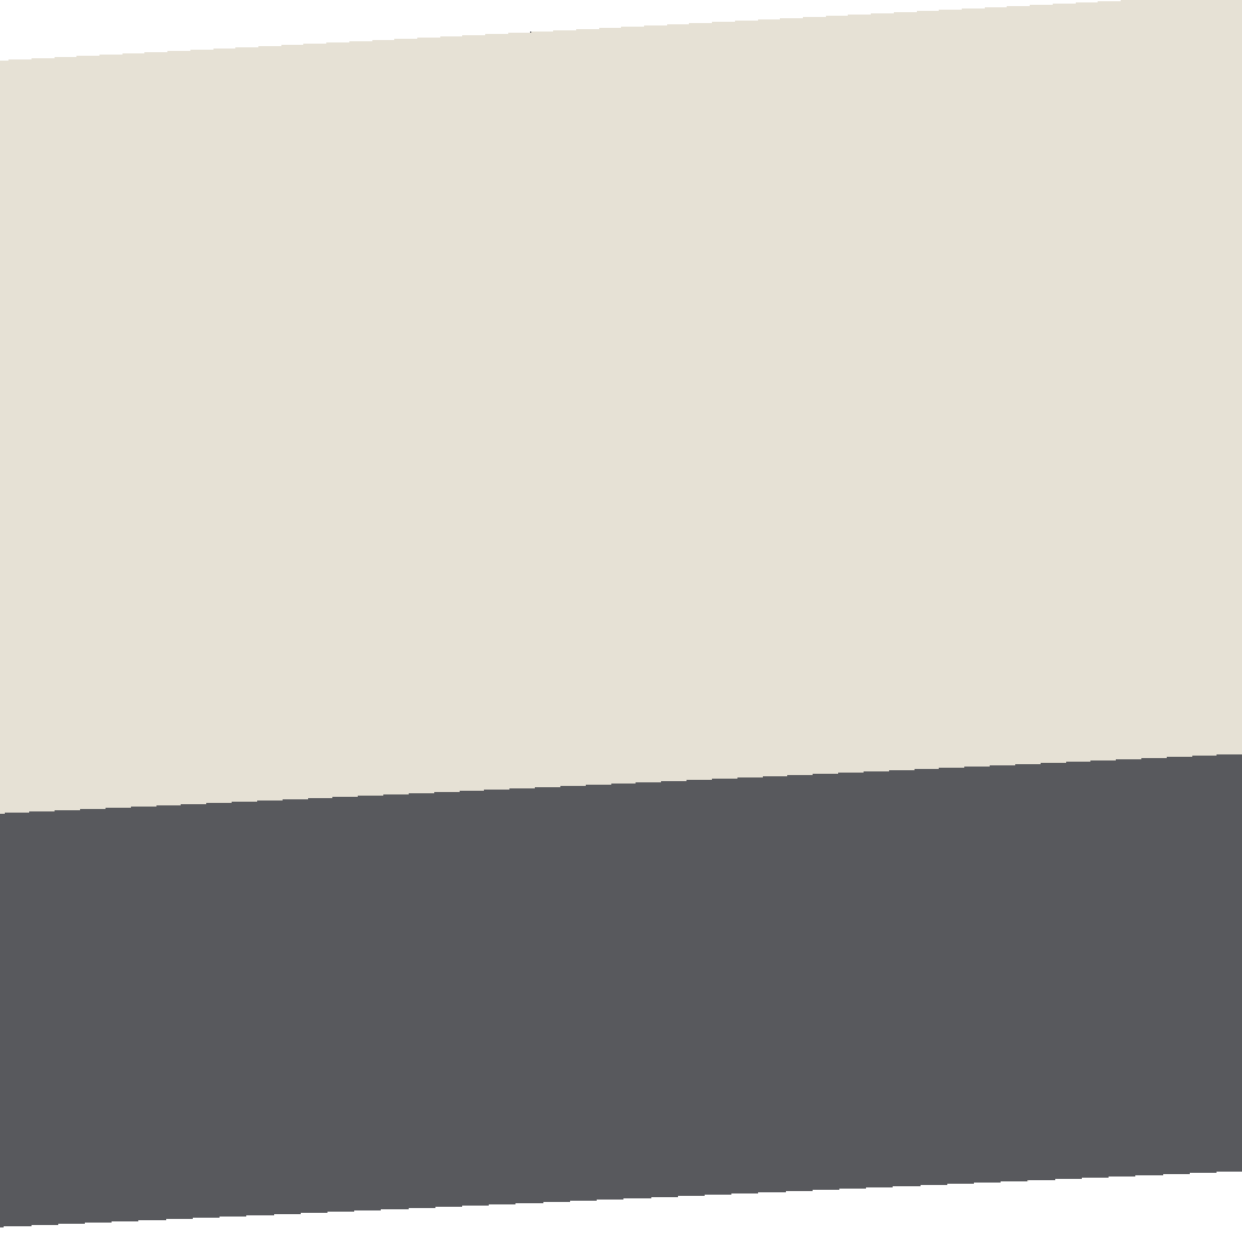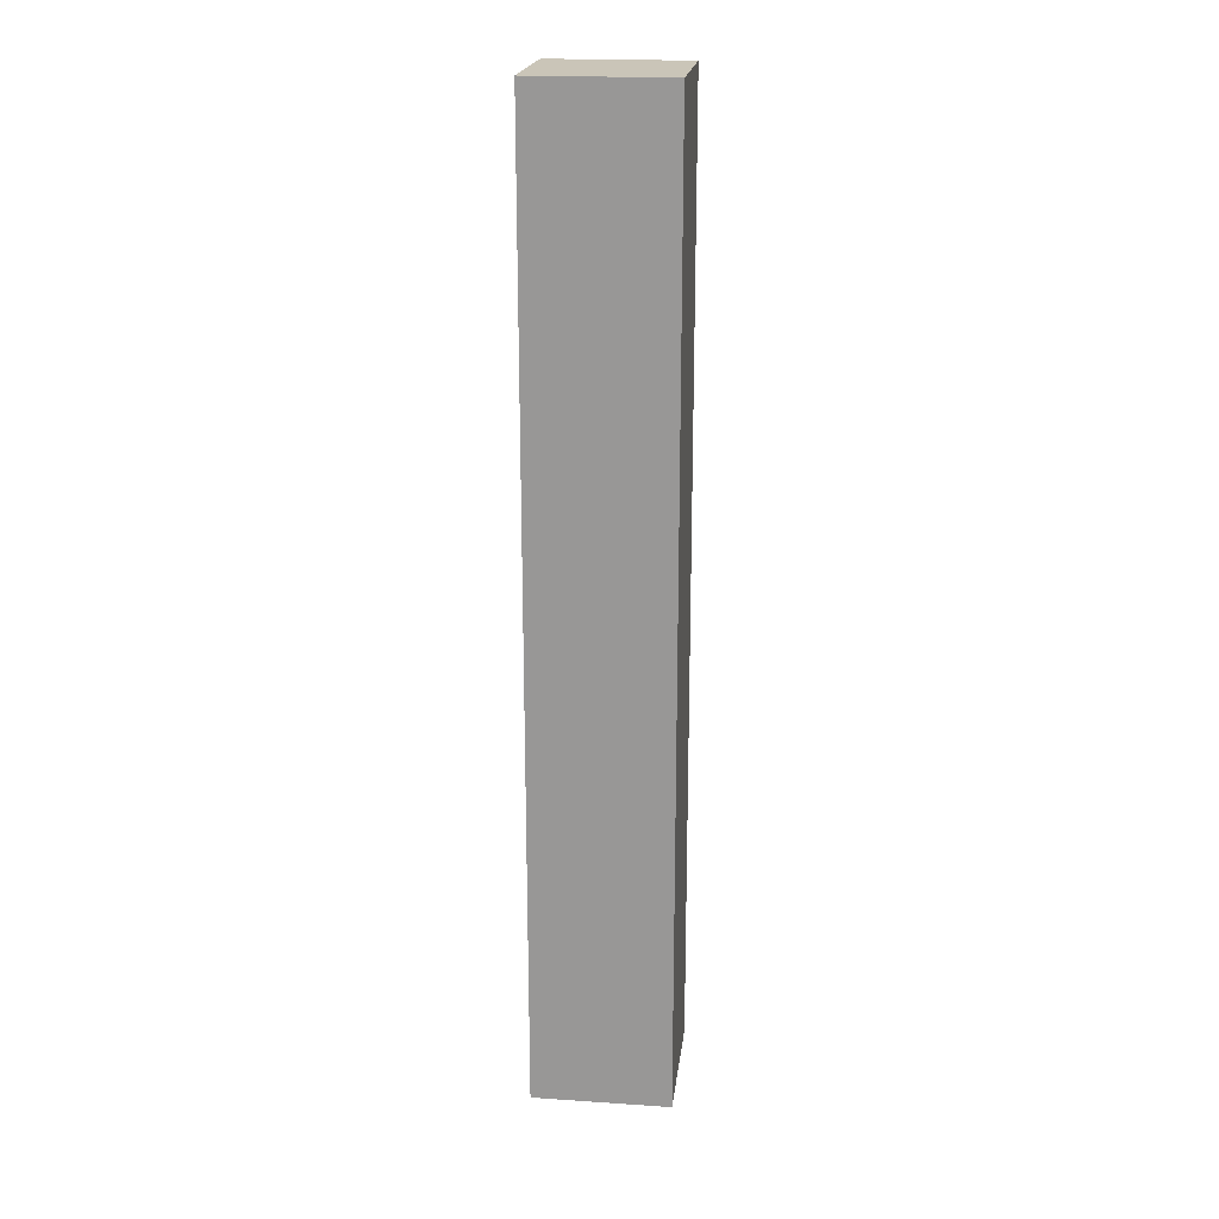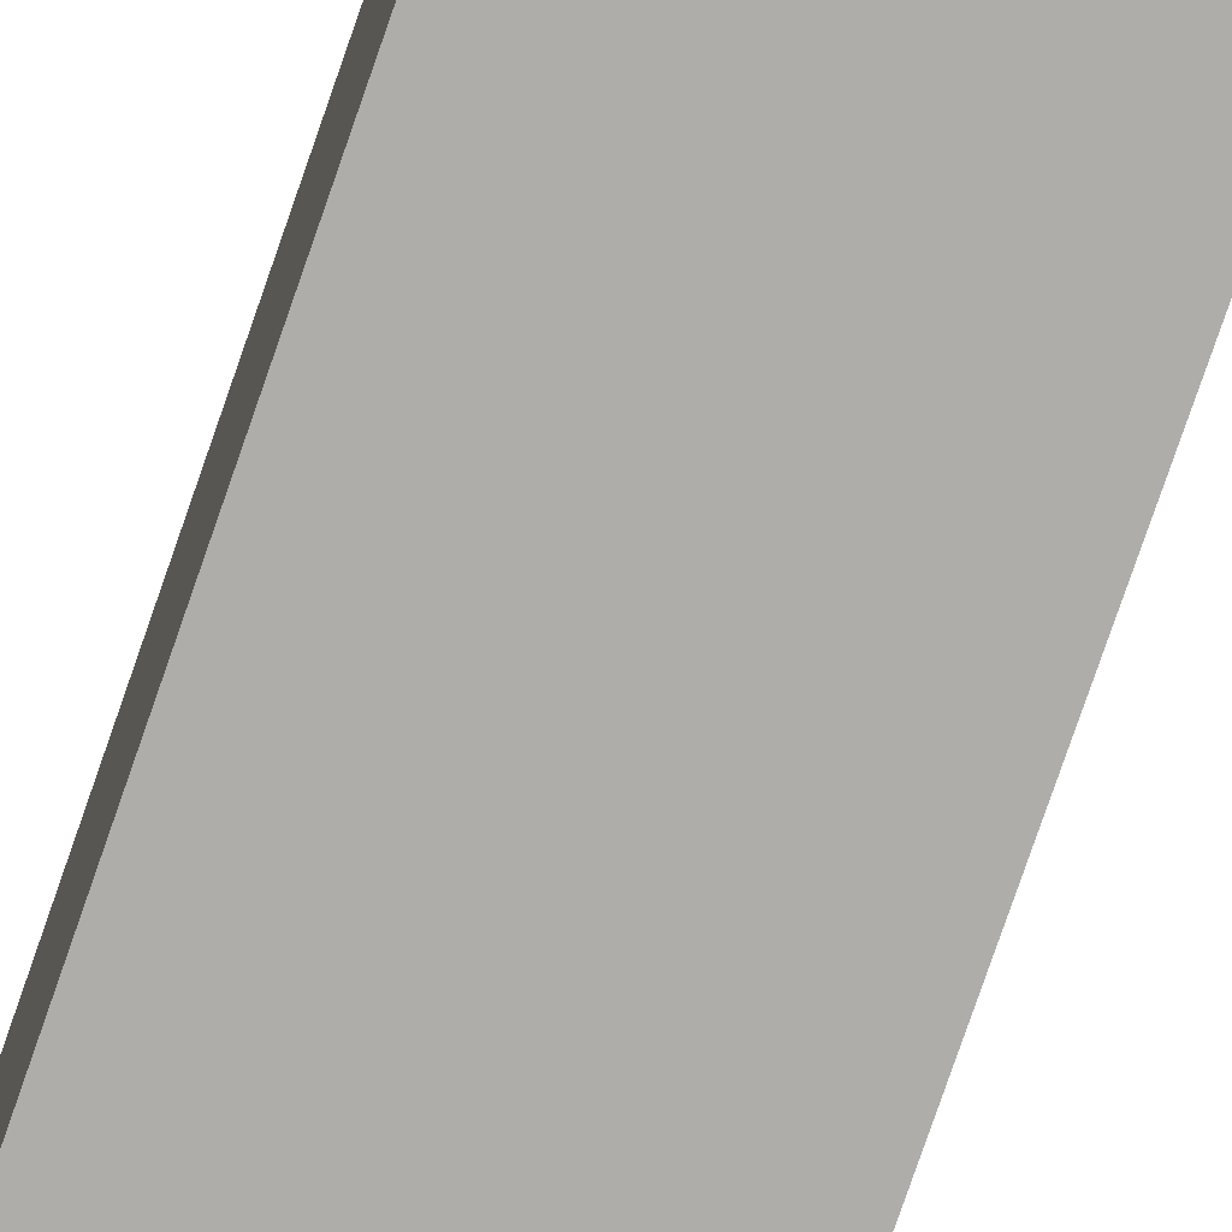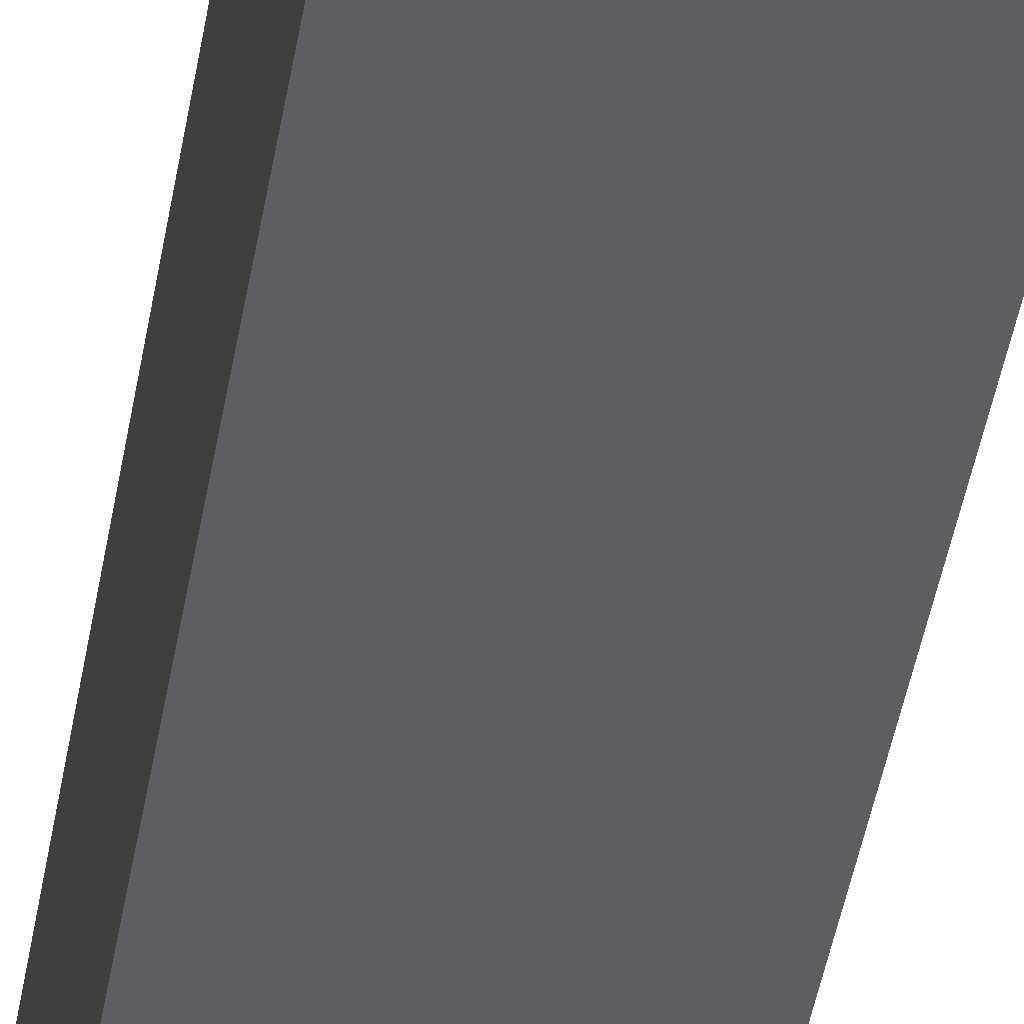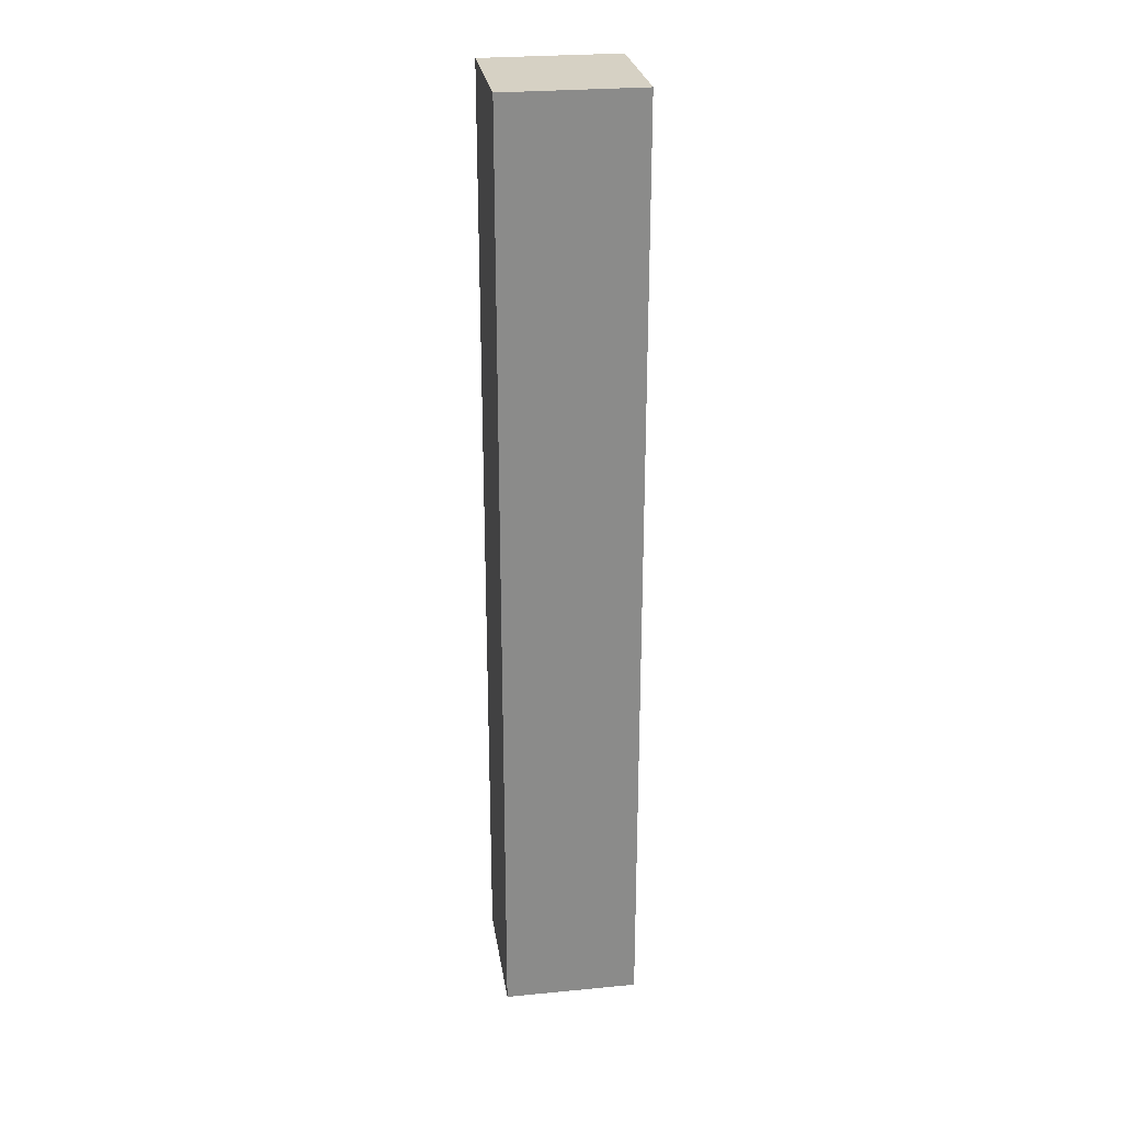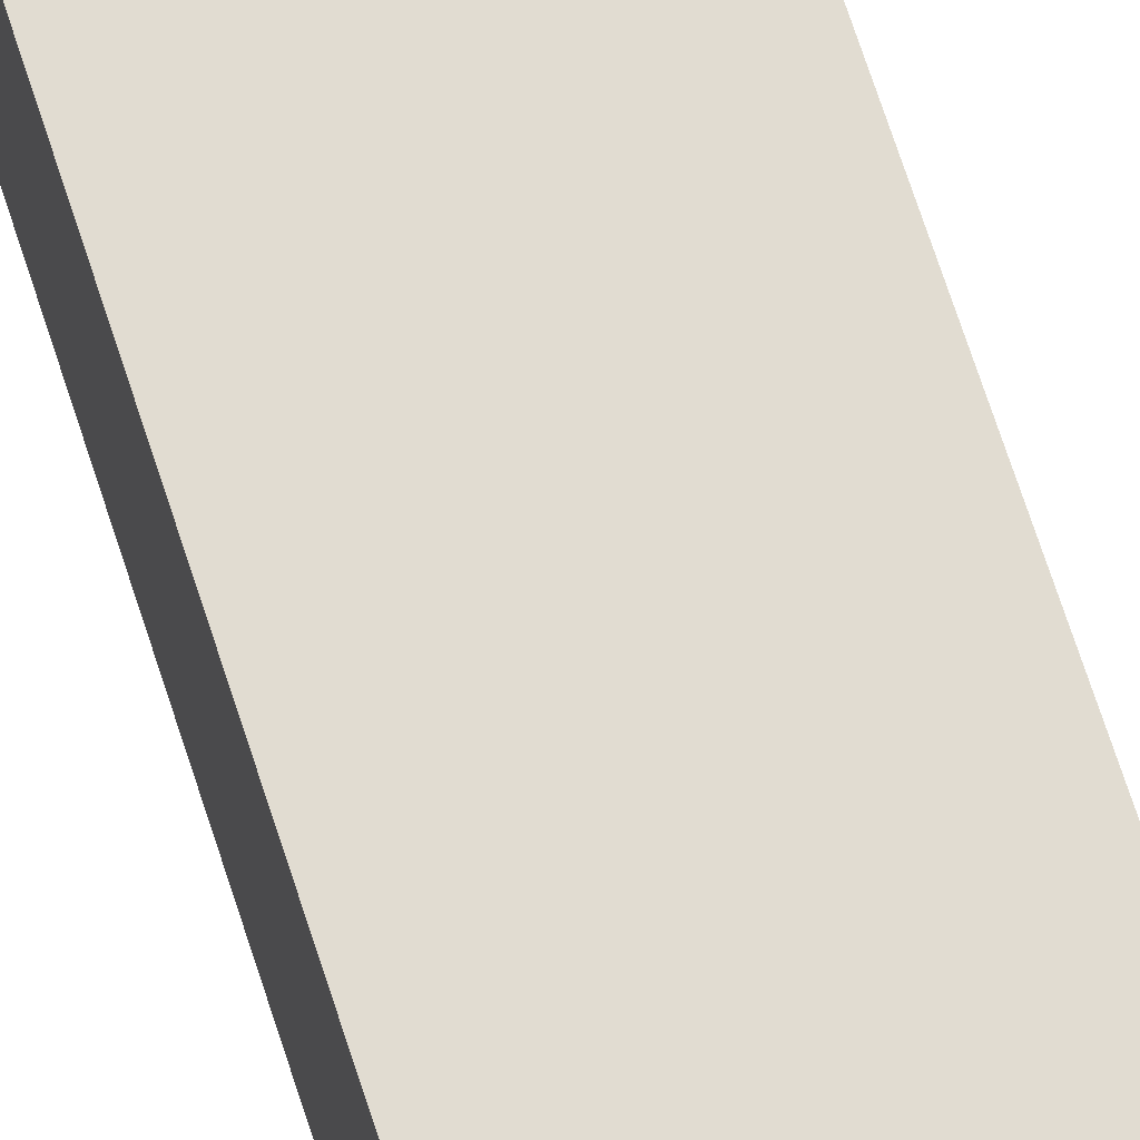
<metadata>
{"format":"obj","ext":"obj","renderer":"f3d","projection":"perspective","resolution":1024,"background":"white","views":[{"elev":-30.1,"azim":95.6,"up":"+Z"},{"elev":20.4,"azim":6.9,"up":"+Y"},{"elev":-77.3,"azim":-19.0,"up":"+Z"},{"elev":-39.2,"azim":171.4,"up":"+Z"},{"elev":26.7,"azim":-98.5,"up":"+Y"},{"elev":69.1,"azim":-17.8,"up":"+Z"}]}
</metadata>
<code>
o Untitled
v -0.8 0 -0.8
v 0.8 -0 -0.8
v -0.8 11.2 -0.8
v 0.8 11.2 -0.8
v -0.8 0 0.8
v 0.8 -0 0.8
v -0.8 11.2 0.8
v 0.8 11.2 0.8
v -0.8 0 -0.8
v -0.8 11.2 -0.8
v -0.8 0 0.8
v -0.8 11.2 0.8
v 0.8 -0 -0.8
v 0.8 11.2 -0.8
v 0.8 -0 0.8
v 0.8 11.2 0.8
v -0.8 0 -0.8
v -0.8 0 0.8
v 0.8 -0 -0.8
v 0.8 -0 0.8
v -0.8 11.2 -0.8
v -0.8 11.2 0.8
v 0.8 11.2 -0.8
v 0.8 11.2 0.8
f 3 2 1
f 4 2 3
f 5 6 7
f 7 6 8
f 11 10 9
f 12 10 11
f 13 14 15
f 15 14 16
f 19 18 17
f 20 18 19
f 21 22 23
f 23 22 24

</code>
